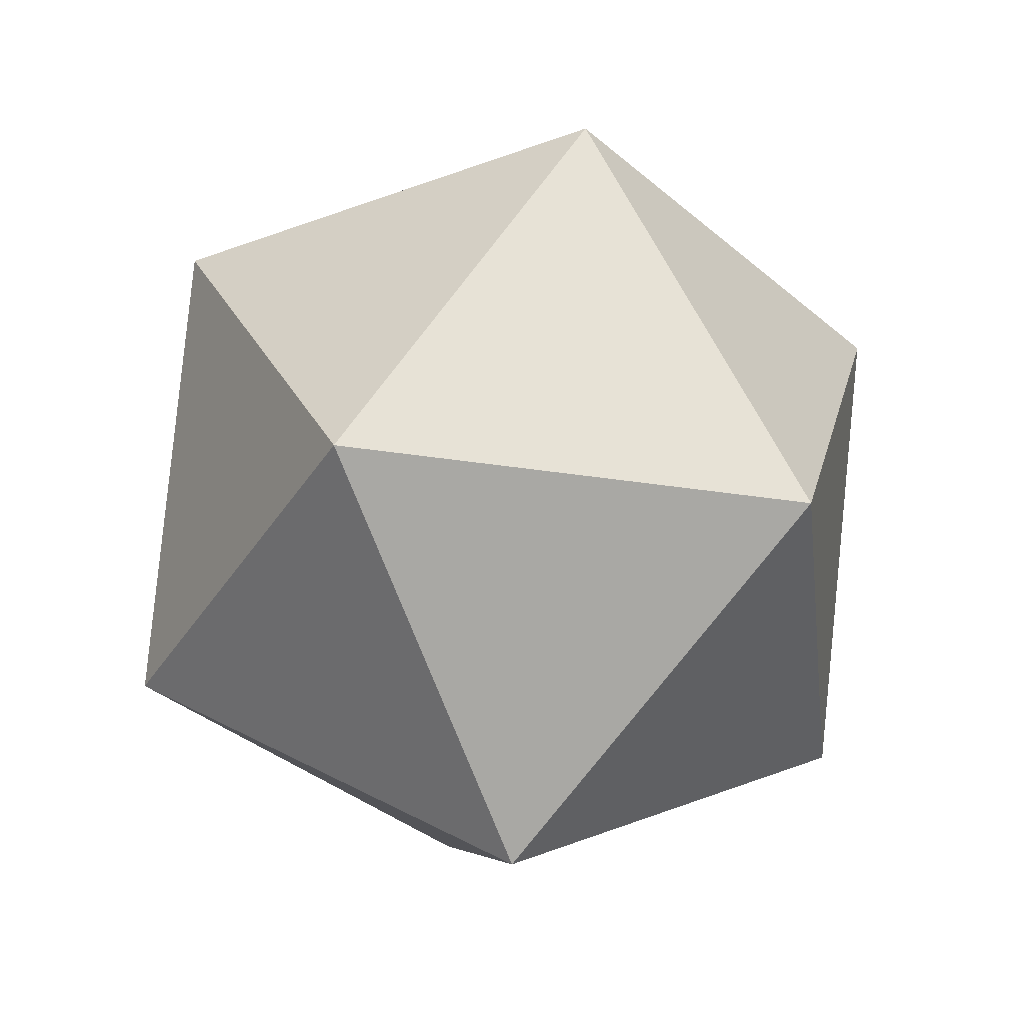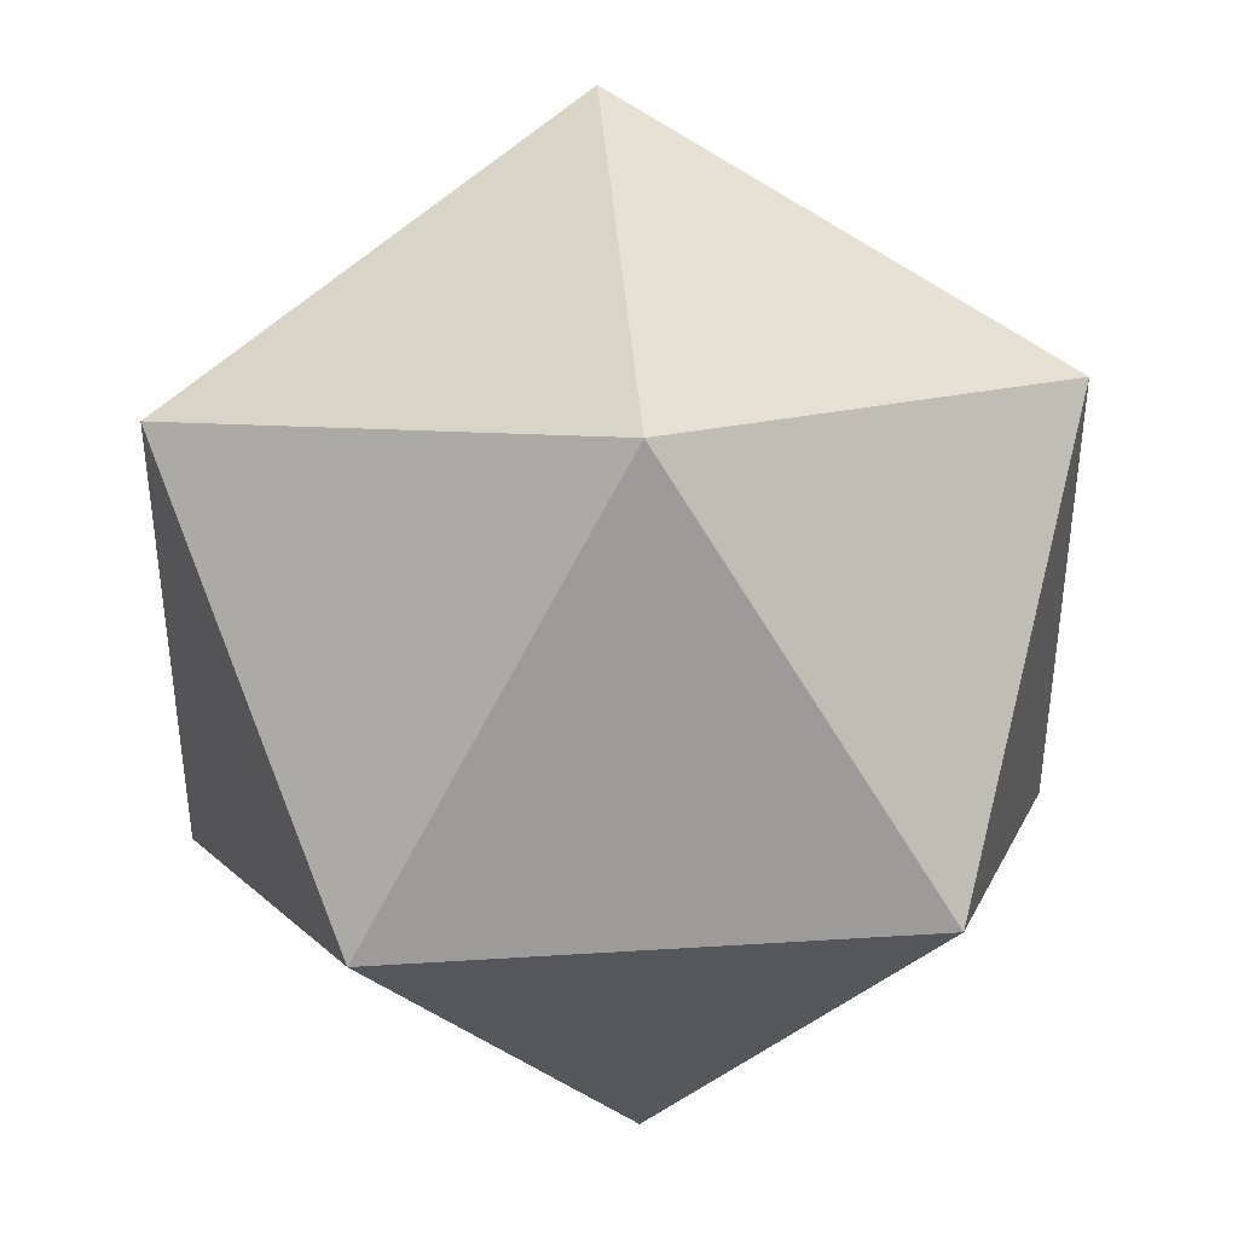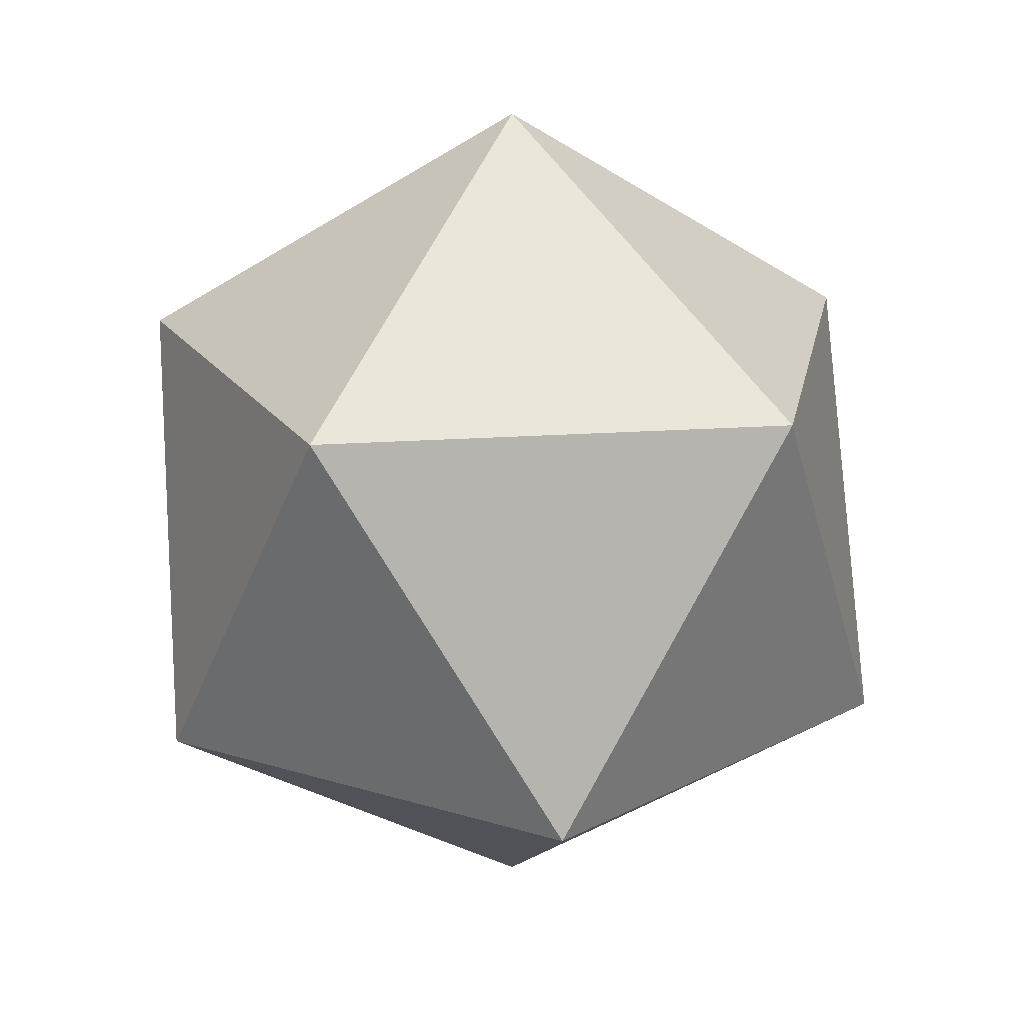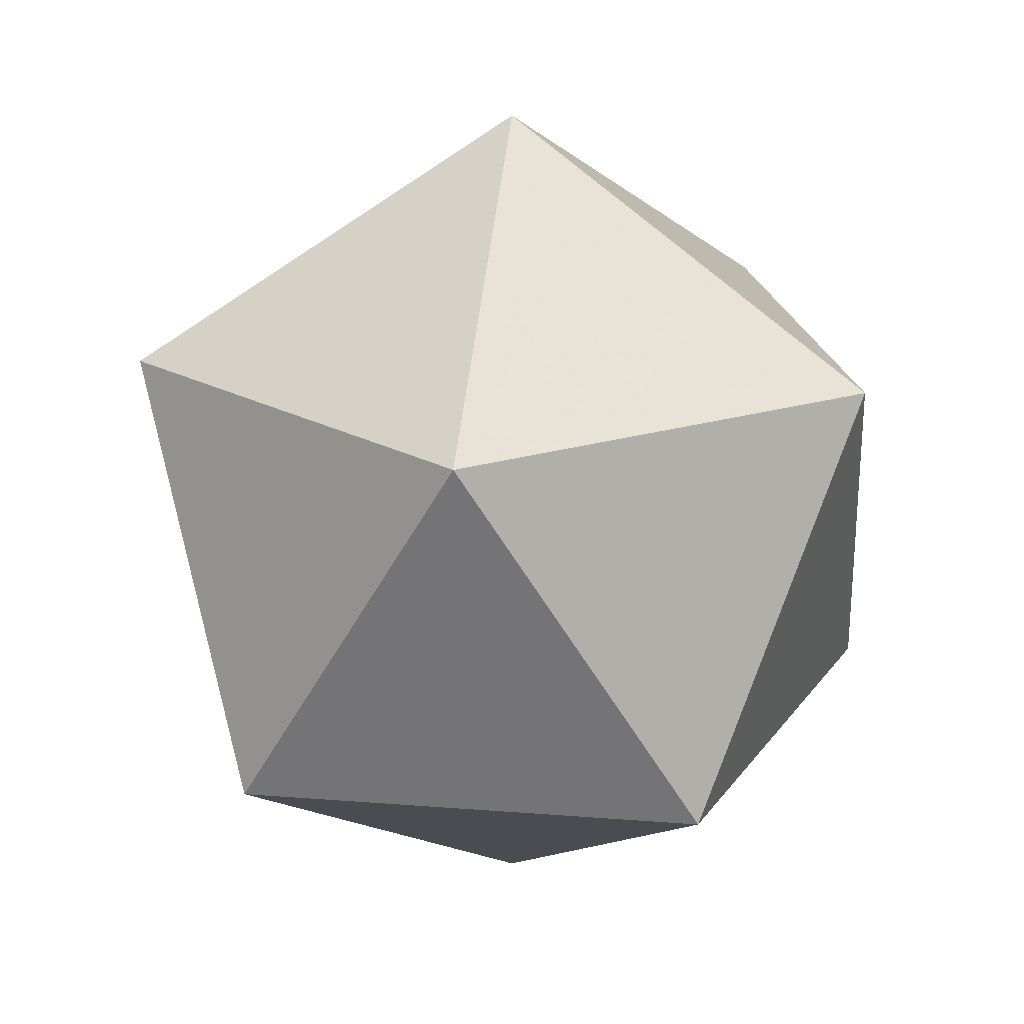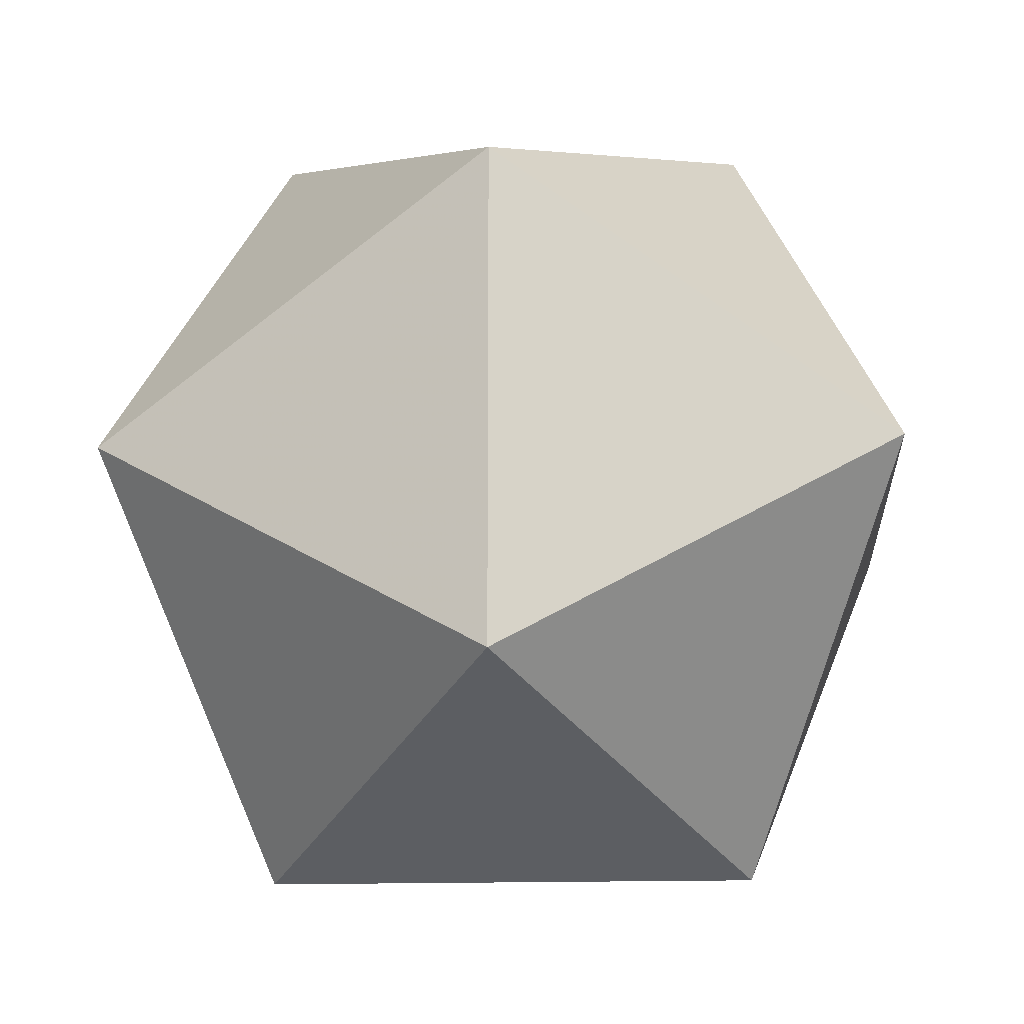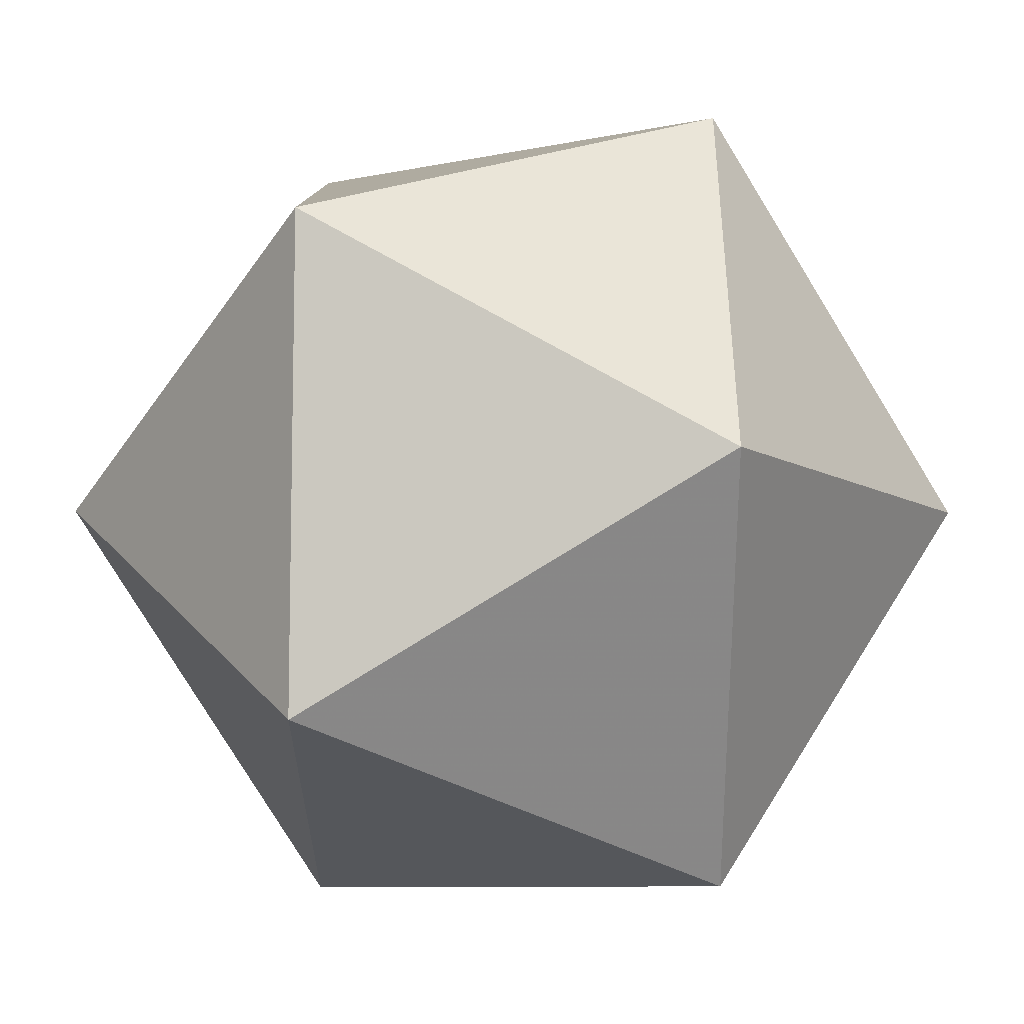
<metadata>
{"format":"obj","ext":"obj","renderer":"f3d","projection":"perspective","resolution":1024,"background":"white","views":[{"elev":-37.7,"azim":7.0,"up":"+Y"},{"elev":41.5,"azim":-36.1,"up":"+Z"},{"elev":20.6,"azim":-25.2,"up":"+Y"},{"elev":21.7,"azim":25.9,"up":"+Y"},{"elev":-16.6,"azim":61.5,"up":"+Z"},{"elev":-44.3,"azim":26.4,"up":"+Z"}]}
</metadata>
<code>
o Sphere
v 0 -1 0
v 0.7236 -0.4472 0.5257
v -0.2764 -0.4472 0.8506
v -0.8944 -0.4472 0
v -0.2764 -0.4472 -0.8506
v 0.7236 -0.4472 -0.5257
v 0.2764 0.4472 0.8506
v -0.7236 0.4472 0.5257
v -0.7236 0.4472 -0.5257
v 0.2764 0.4472 -0.8506
v 0.8944 0.4472 0
v 0 1 0
f 1 2 3
f 1 3 4
f 1 4 5
f 1 5 6
f 1 6 2
f 2 7 3
f 3 8 4
f 4 9 5
f 5 10 6
f 6 11 2
f 7 12 8
f 8 12 9
f 9 12 10
f 10 12 11
f 11 12 7
f 2 11 7
f 3 7 8
f 4 8 9
f 5 9 10
f 6 10 11

</code>
